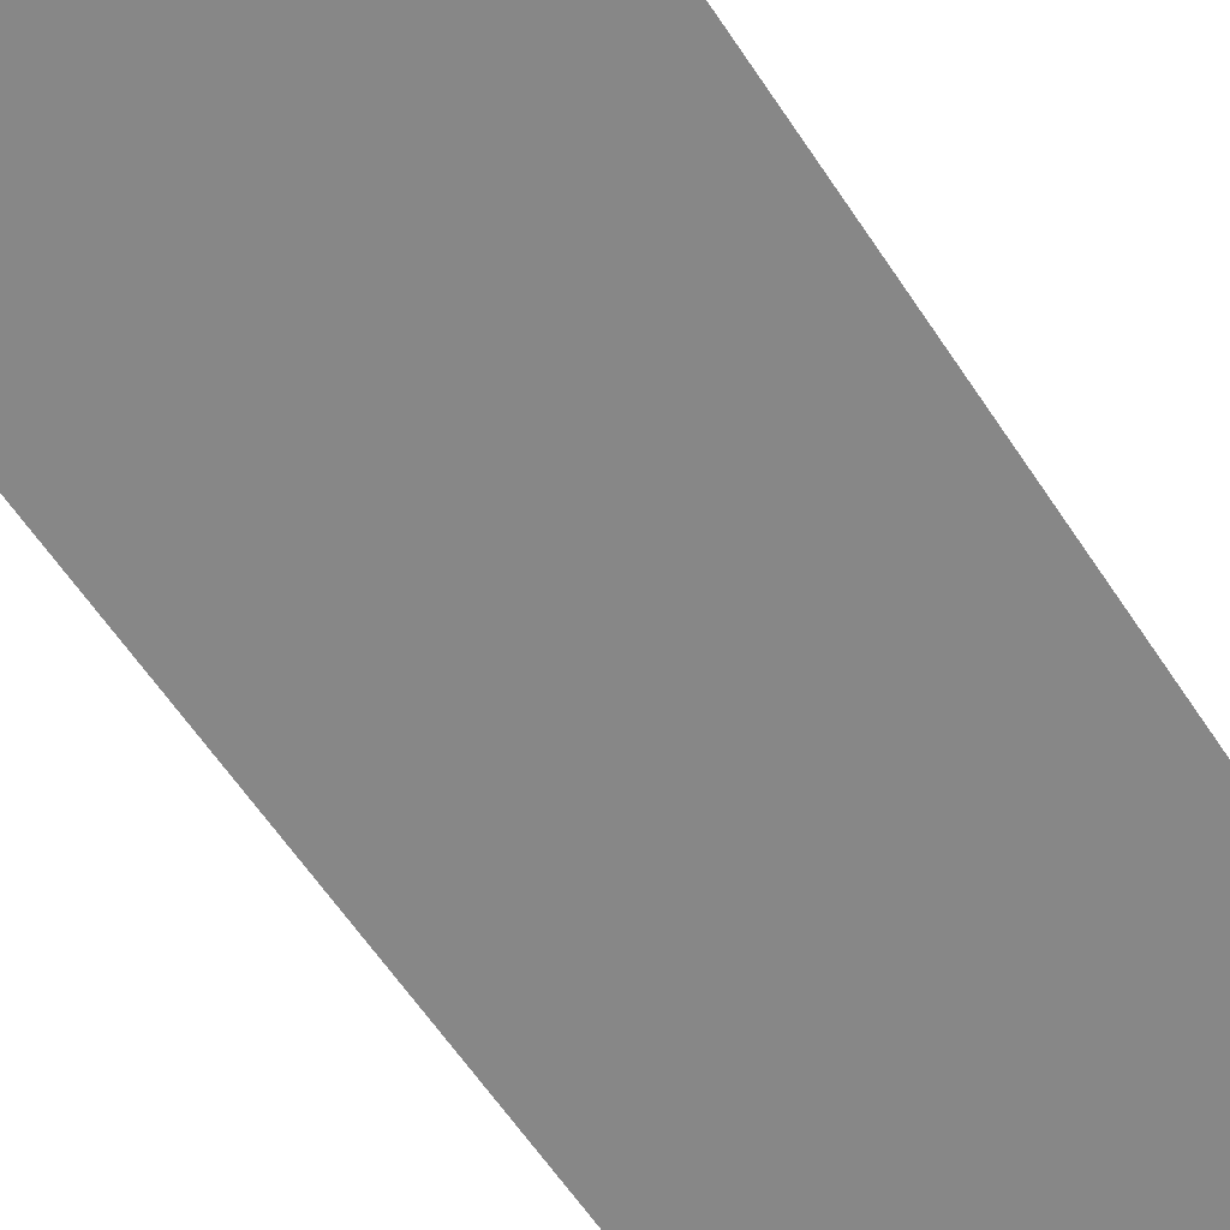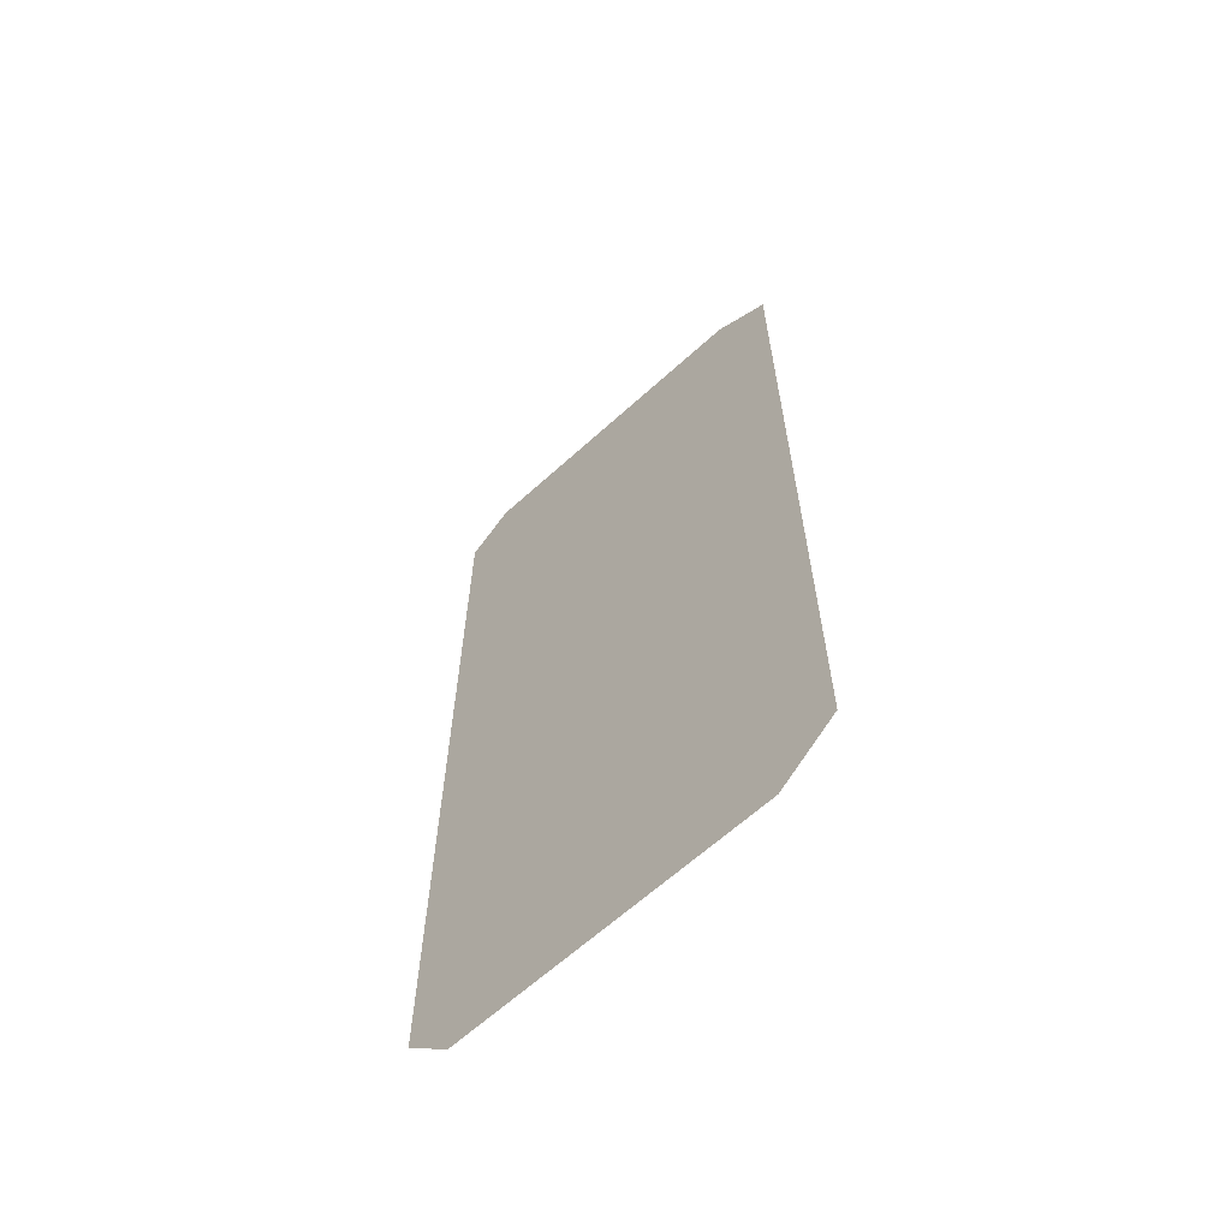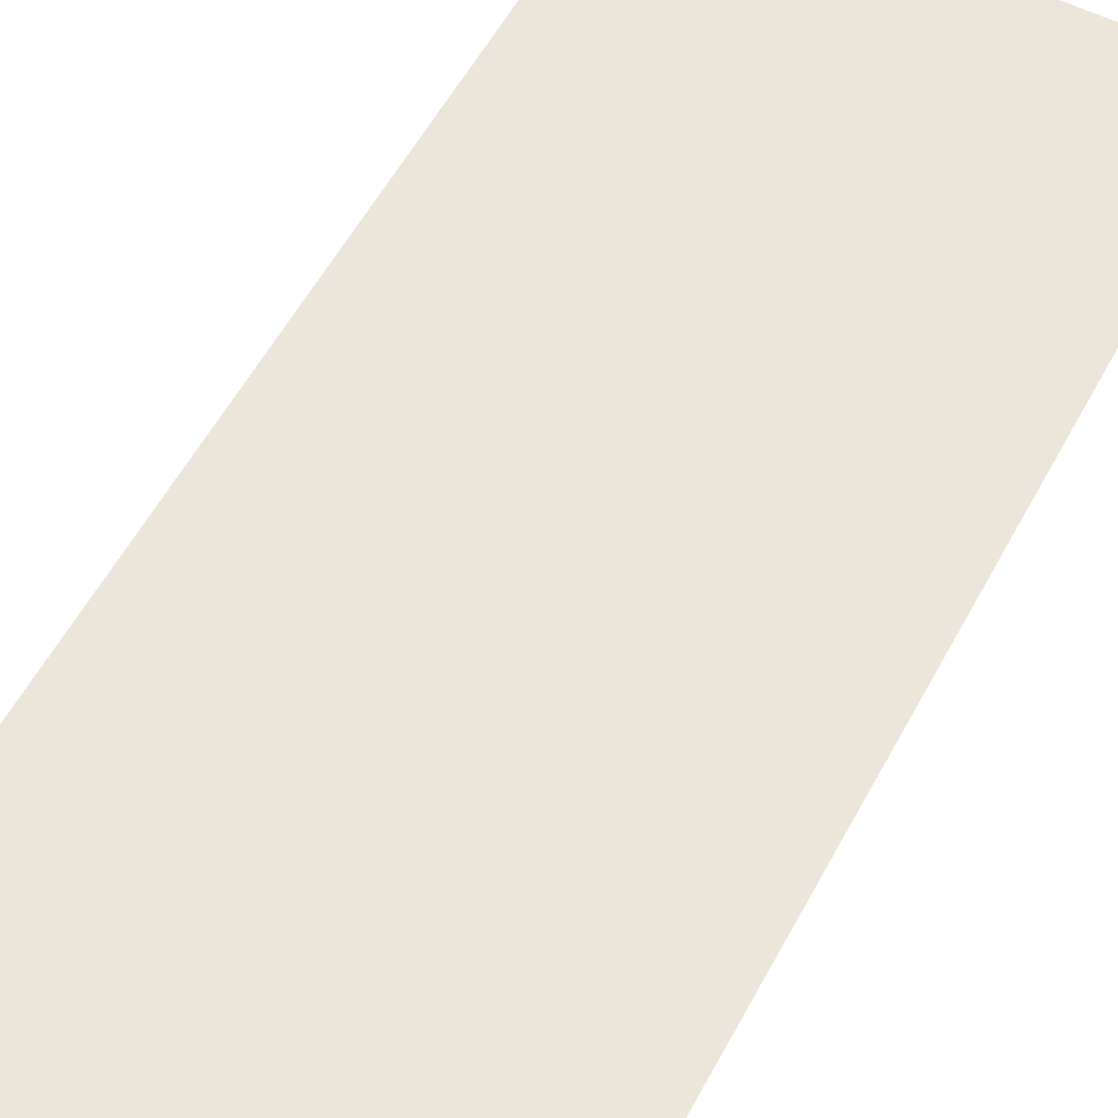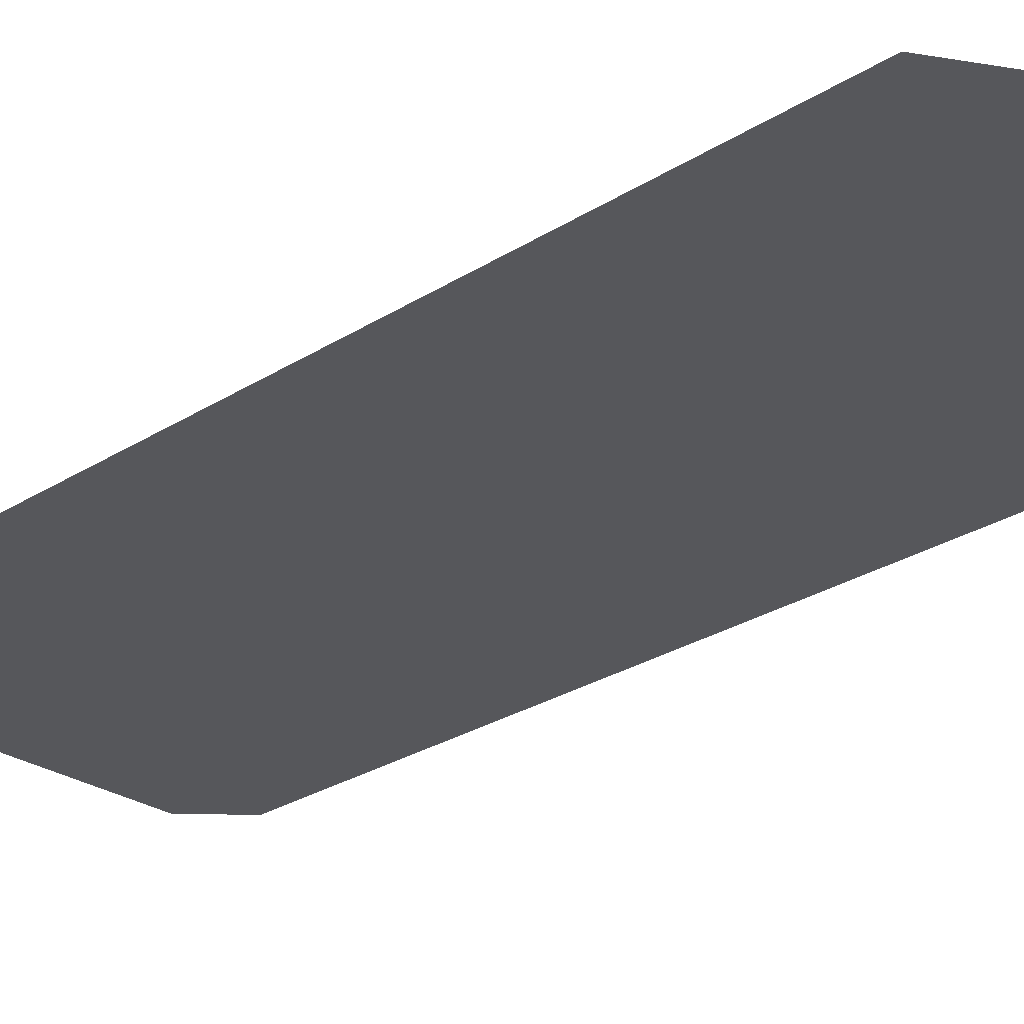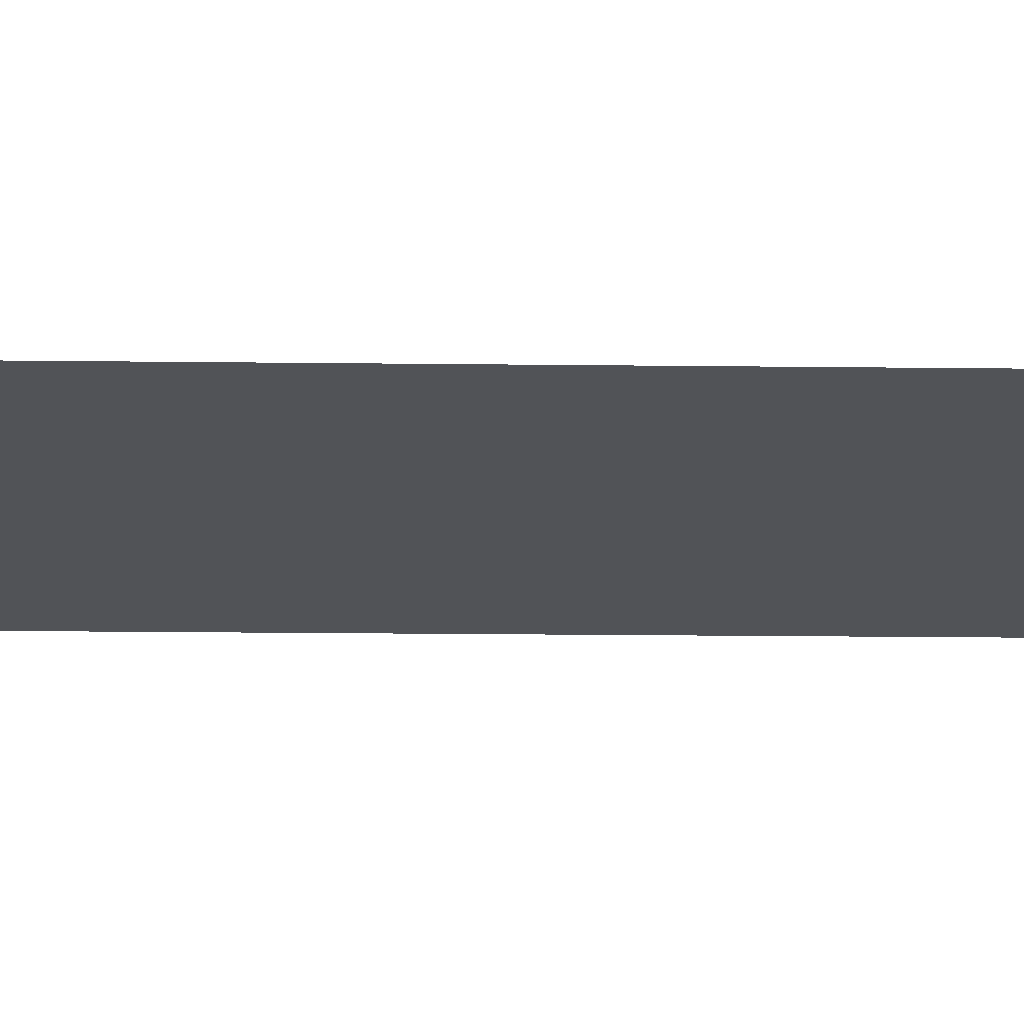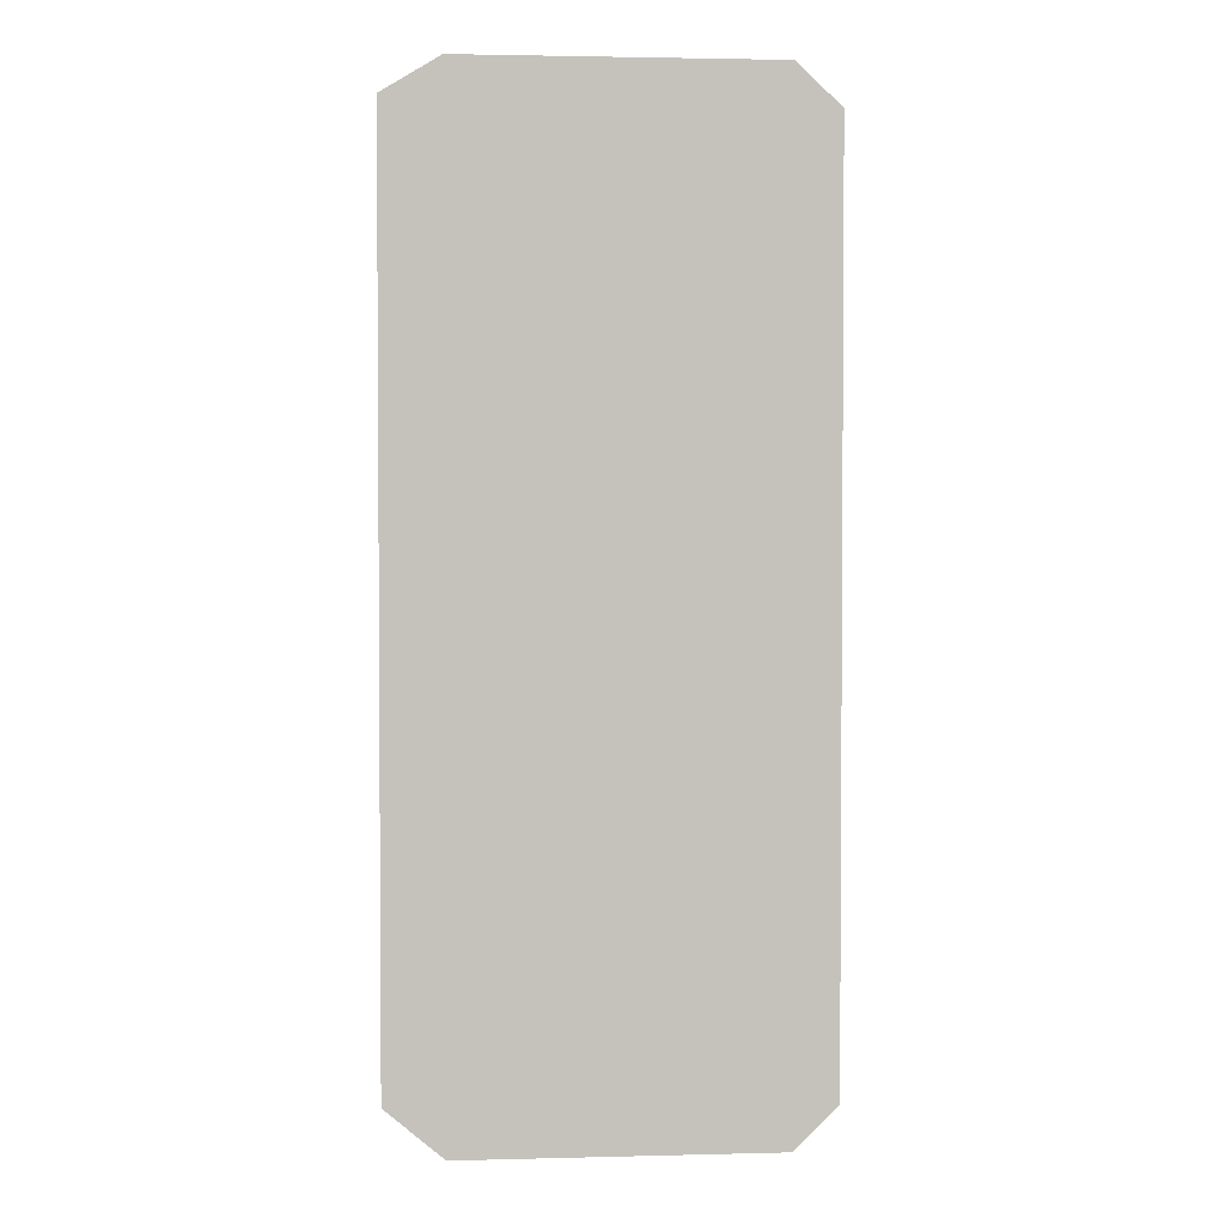
<metadata>
{"format":"obj","ext":"obj","renderer":"f3d","projection":"perspective","resolution":1024,"background":"white","views":[{"elev":-62.4,"azim":33.7,"up":"+Z"},{"elev":-64.4,"azim":42.4,"up":"+Y"},{"elev":55.7,"azim":-152.2,"up":"+Z"},{"elev":-27.2,"azim":134.4,"up":"+Z"},{"elev":-22.0,"azim":-91.1,"up":"+Z"},{"elev":2.5,"azim":175.0,"up":"+Y"}]}
</metadata>
<code>
v 106.5 182.9 47.24
v 72.5 187 47.24
v 76.7 182.9 47.24
v 106.5 276.5 47.24
v 76.7 276.5 47.24
v 72.5 272.5 47.24
v 92.26 229.7 47.24
v 112 273.2 47.24
v 112 187.6 47.24
f 1 2 3
f 4 5 6
f 7 8 4
f 7 9 8
f 7 1 9
f 7 6 2
f 7 2 1
f 7 4 6

</code>
